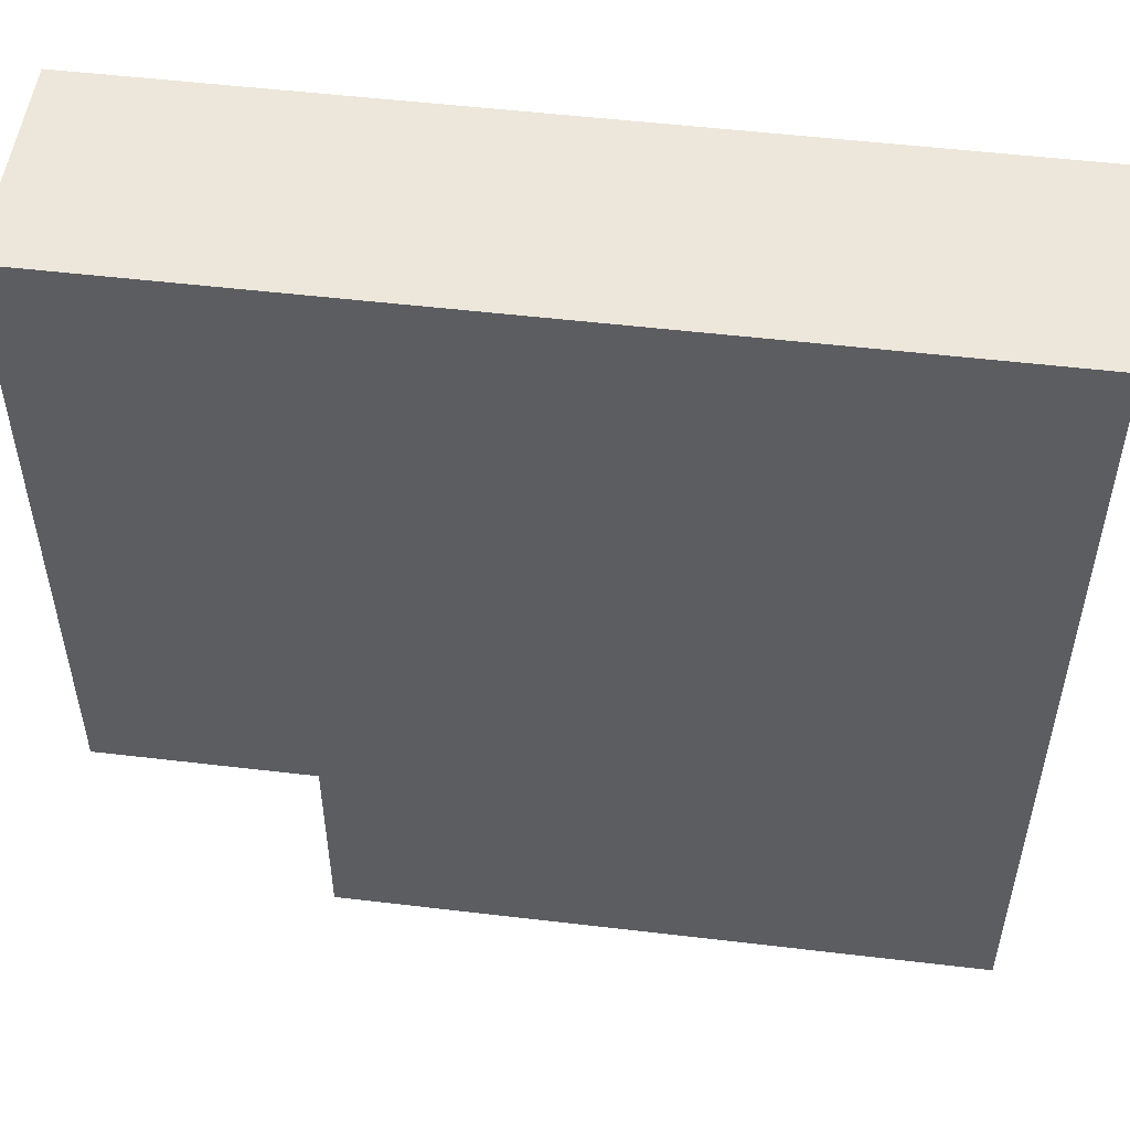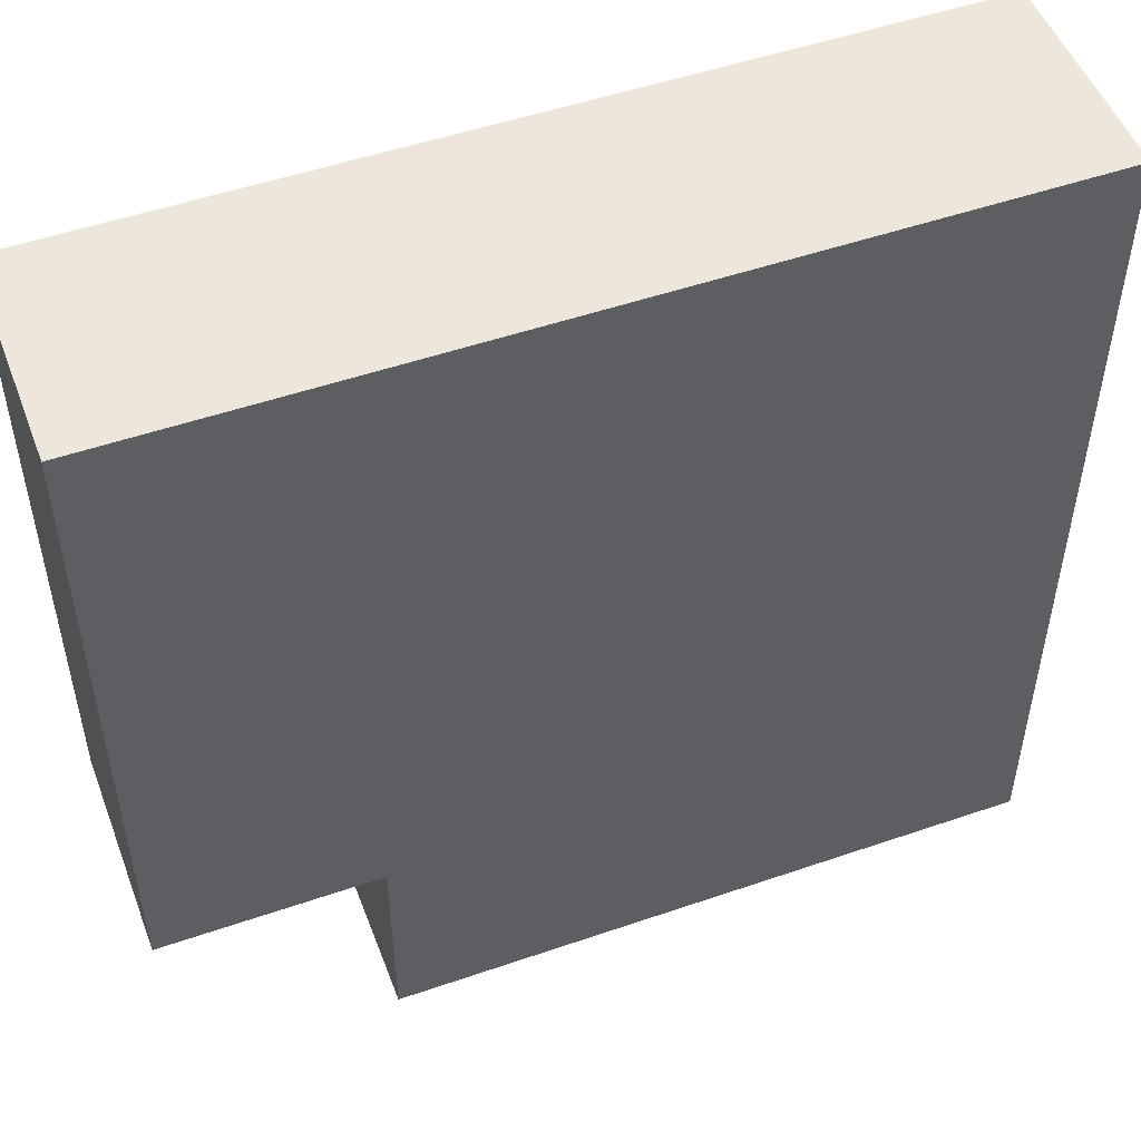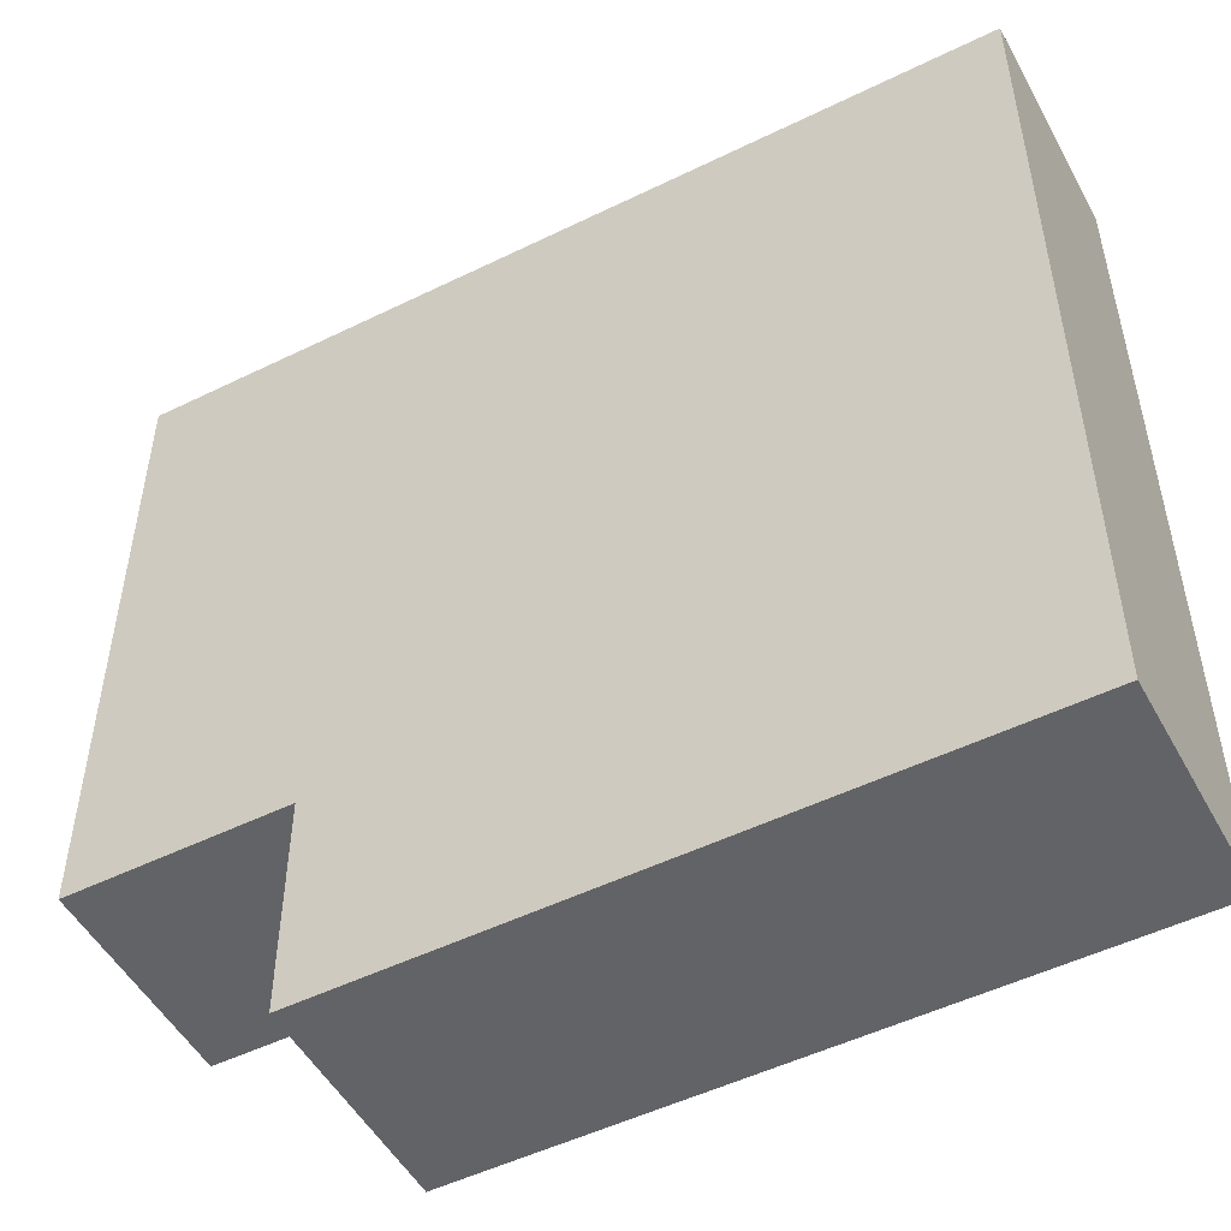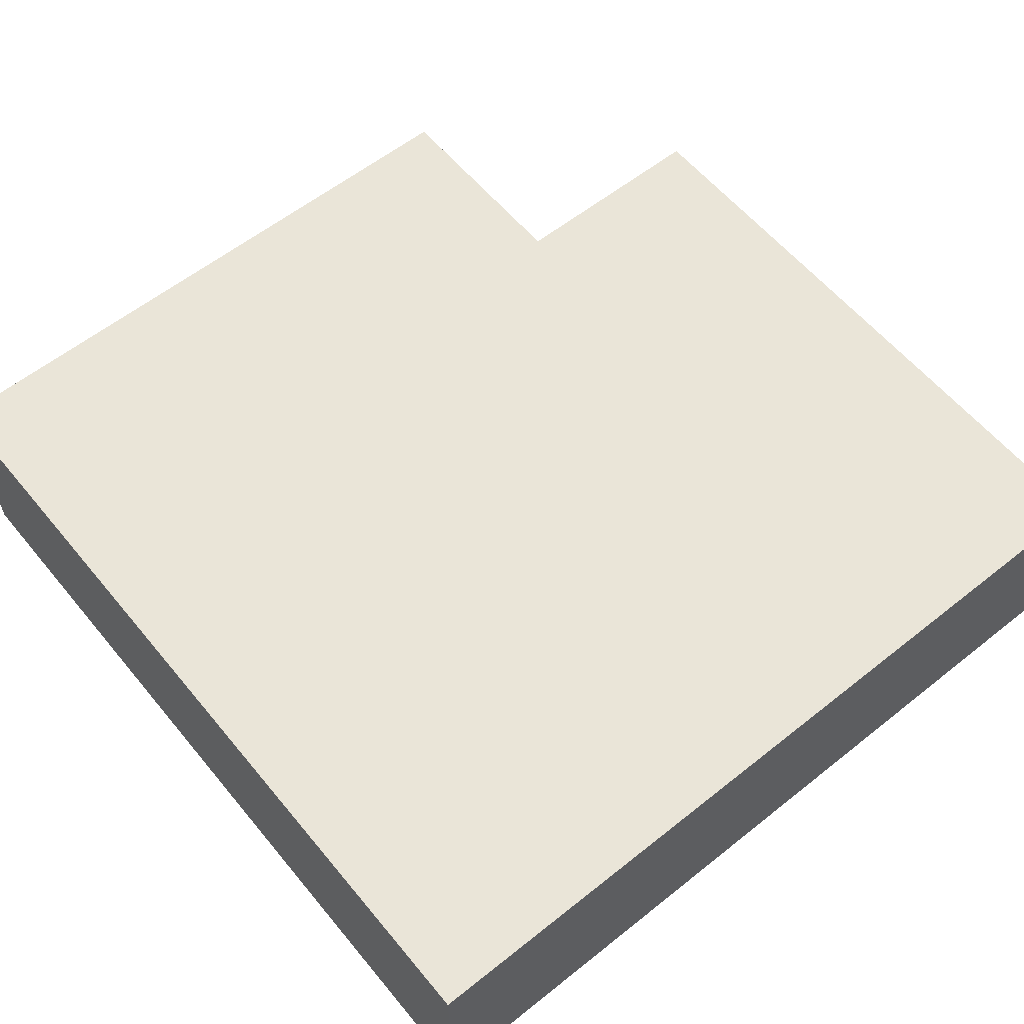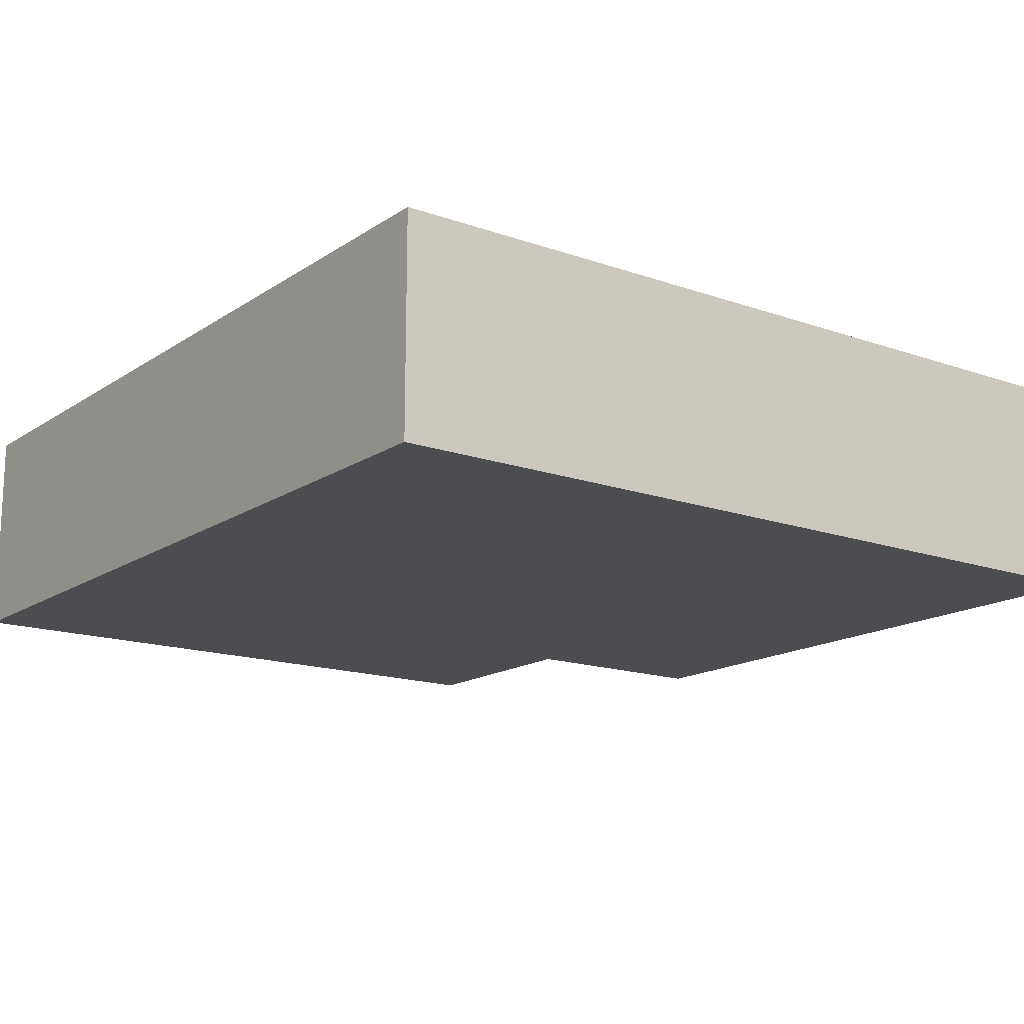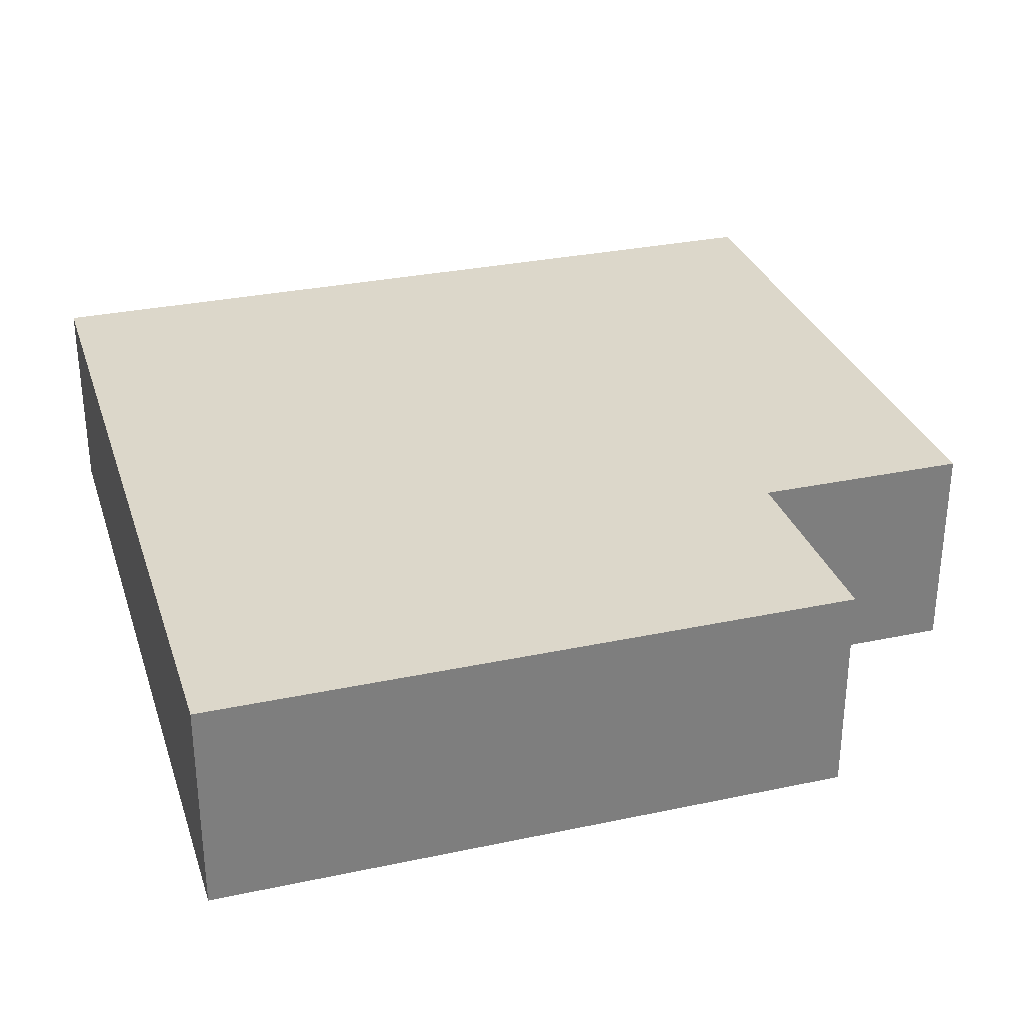
<metadata>
{"format":"obj","ext":"obj","renderer":"f3d","projection":"perspective","resolution":1024,"background":"white","views":[{"elev":52.1,"azim":7.3,"up":"+Z"},{"elev":51.0,"azim":-20.6,"up":"+Z"},{"elev":-50.9,"azim":28.1,"up":"+Z"},{"elev":59.2,"azim":50.7,"up":"+Y"},{"elev":-15.7,"azim":53.6,"up":"+Y"},{"elev":30.5,"azim":163.0,"up":"+Y"}]}
</metadata>
<code>
o
v 0 2 0
v 0 2 -0.5
v 0 2 -1
v 0 2 -1.5
v 0 2.5 0
v 0 2.5 -0.5
v 0 2.5 -1
v 0 2.5 -1.5
v 0.5 2 -1.5
v 0.5 2 -2
v 0.5 2.5 -1.5
v 0.5 2.5 -2
v 2 2 0
v 2 2 -2
v 2 2.5 0
v 2 2.5 -2
v 0 2 0
v 0 2.5 0
v 2 2 0
v 2 2.5 0
v 0 2 -1.5
v 0 2.5 -1.5
v 0.5 2 -1.5
v 0.5 2.5 -1.5
v 0.5 2 -2
v 0.5 2.5 -2
v 1 2 -2
v 1 2.5 -2
v 1.5 2 -2
v 1.5 2.5 -2
v 2 2 -2
v 2 2.5 -2
v 0 2 0
v 2 2 0
v 0 2 -0.5
v 1.5 2 -0.5
v 0 2 -1
v 1 2 -1
v 0 2 -1.5
v 0.5 2 -1.5
v 0.5 2 -2
v 1 2 -2
v 1.5 2 -2
v 2 2 -2
v 0 2.5 0
v 2 2.5 0
v 0 2.5 -0.5
v 1.5 2.5 -0.5
v 0 2.5 -1
v 1 2.5 -1
v 0 2.5 -1.5
v 0.5 2.5 -1.5
v 0.5 2.5 -2
v 1 2.5 -2
v 1.5 2.5 -2
v 2 2.5 -2
f 5 2 1
f 6 3 2
f 6 2 5
f 7 4 3
f 7 3 6
f 8 4 7
f 11 10 9
f 12 10 11
f 13 14 15
f 15 14 16
f 19 18 17
f 20 18 19
f 21 22 23
f 23 22 24
f 25 26 27
f 27 26 28
f 27 28 29
f 29 28 30
f 29 30 31
f 31 30 32
f 35 34 33
f 36 34 35
f 37 36 35
f 38 36 37
f 39 38 37
f 40 38 39
f 41 38 40
f 42 36 38
f 42 38 41
f 43 34 36
f 43 36 42
f 44 34 43
f 45 46 47
f 47 46 48
f 47 48 49
f 49 48 50
f 49 50 51
f 51 50 52
f 52 50 53
f 50 48 54
f 53 50 54
f 48 46 55
f 54 48 55
f 55 46 56

</code>
